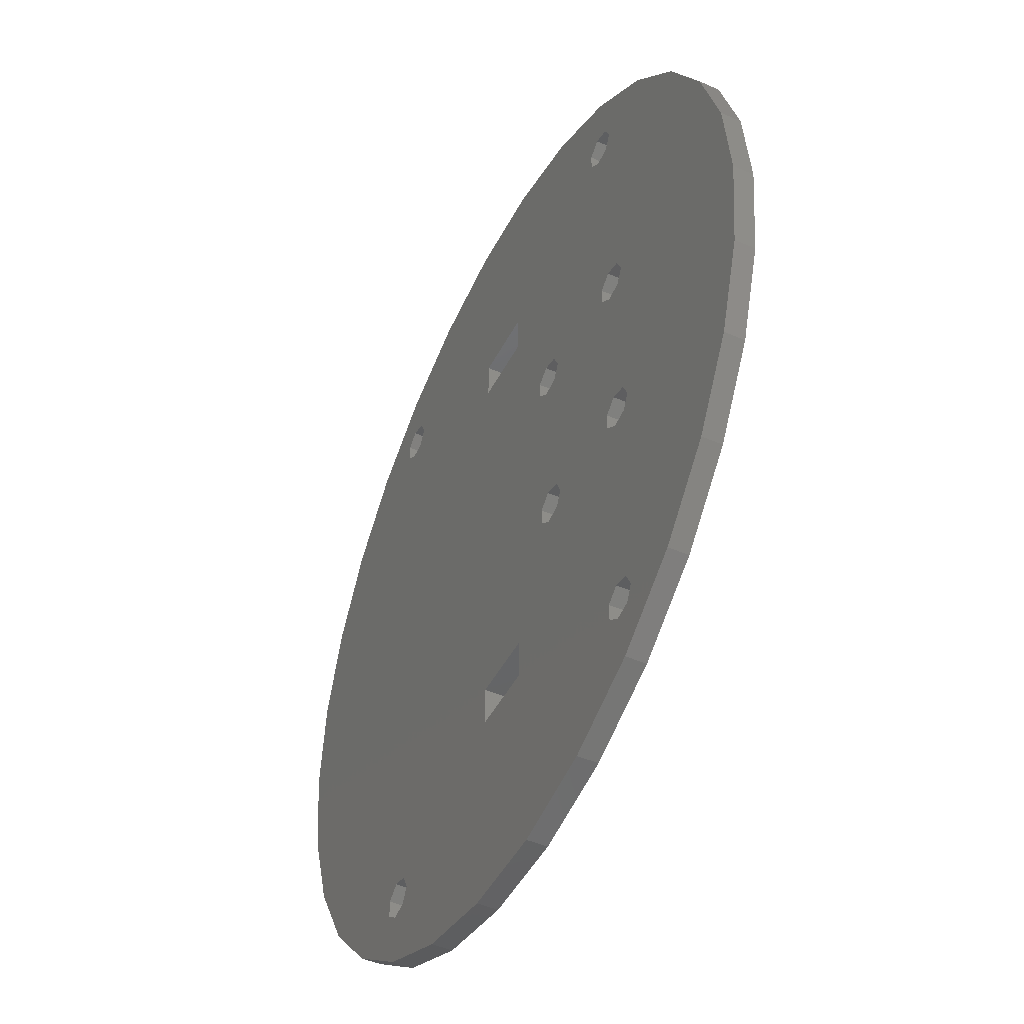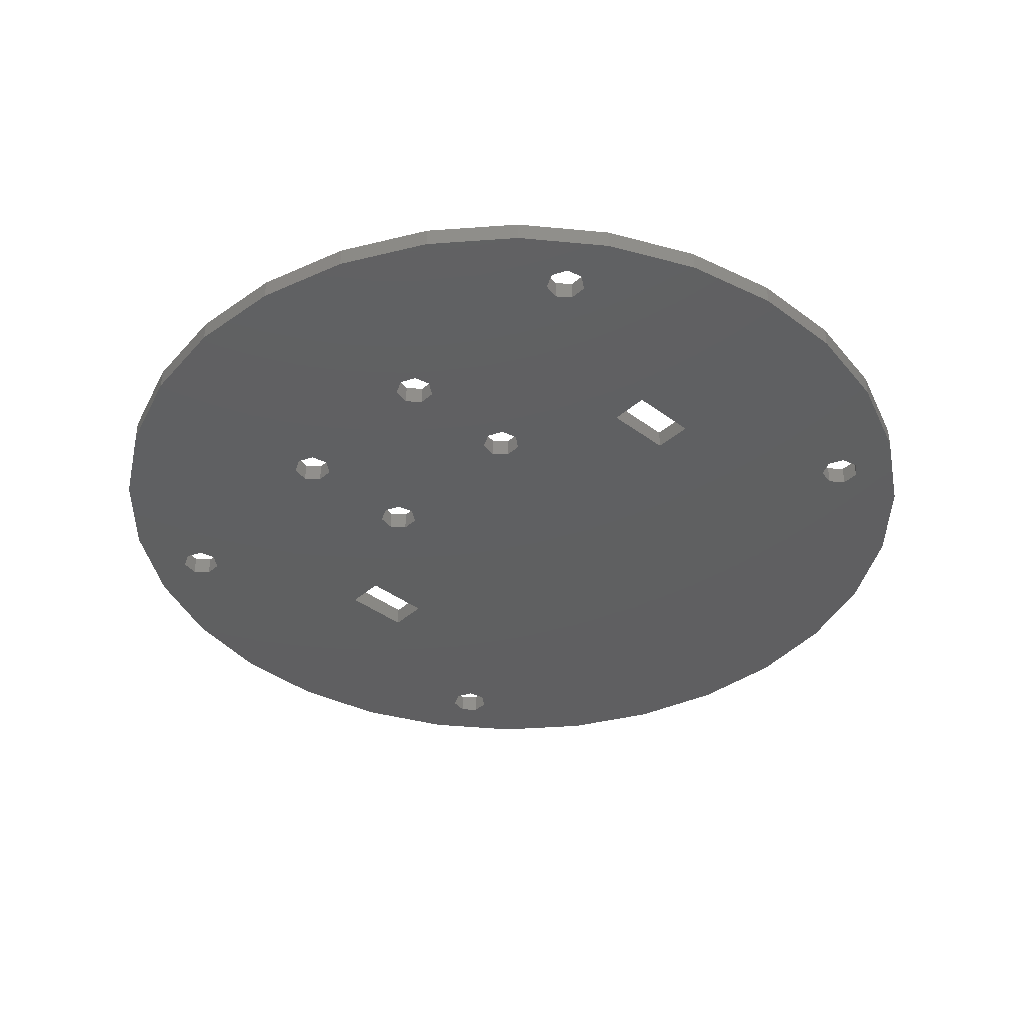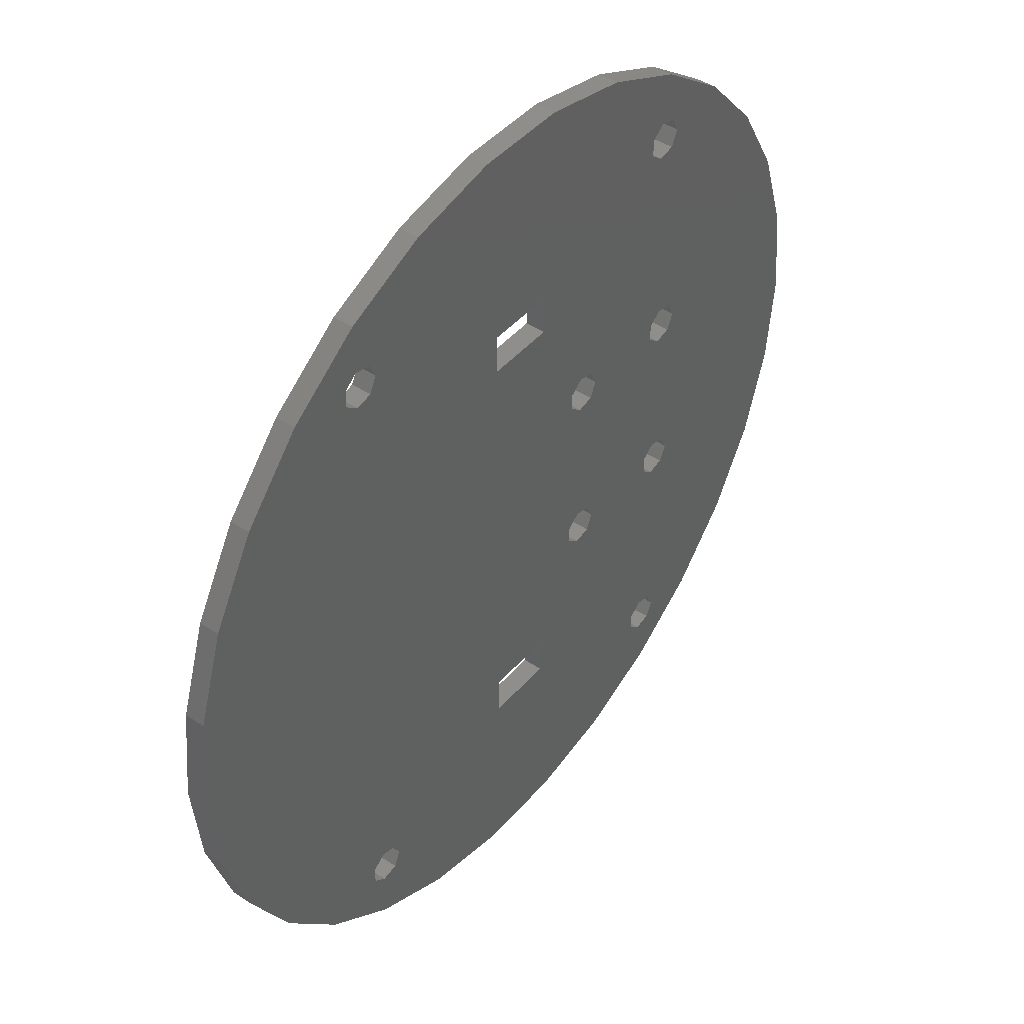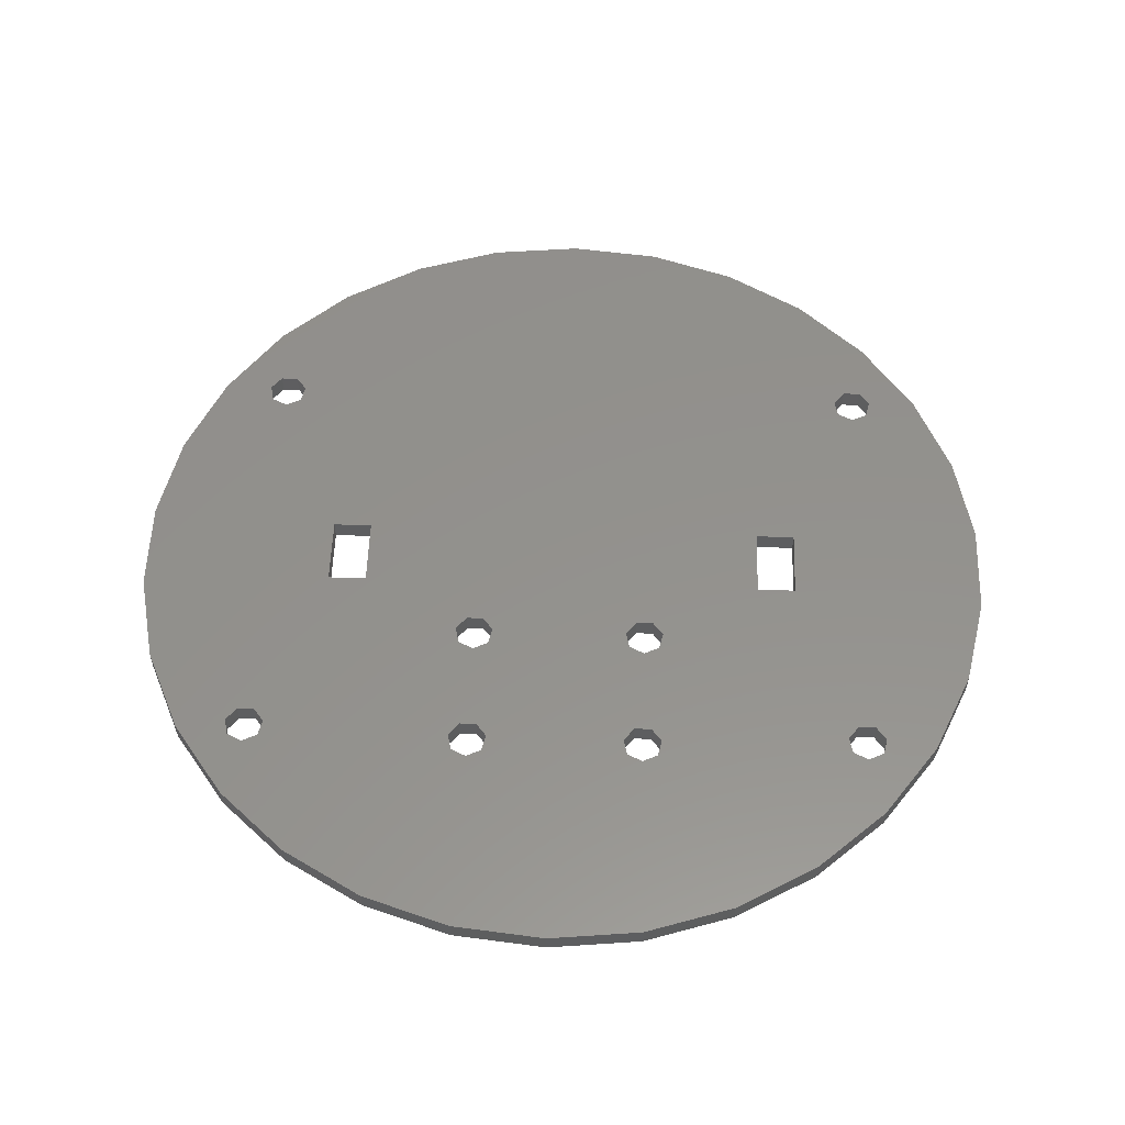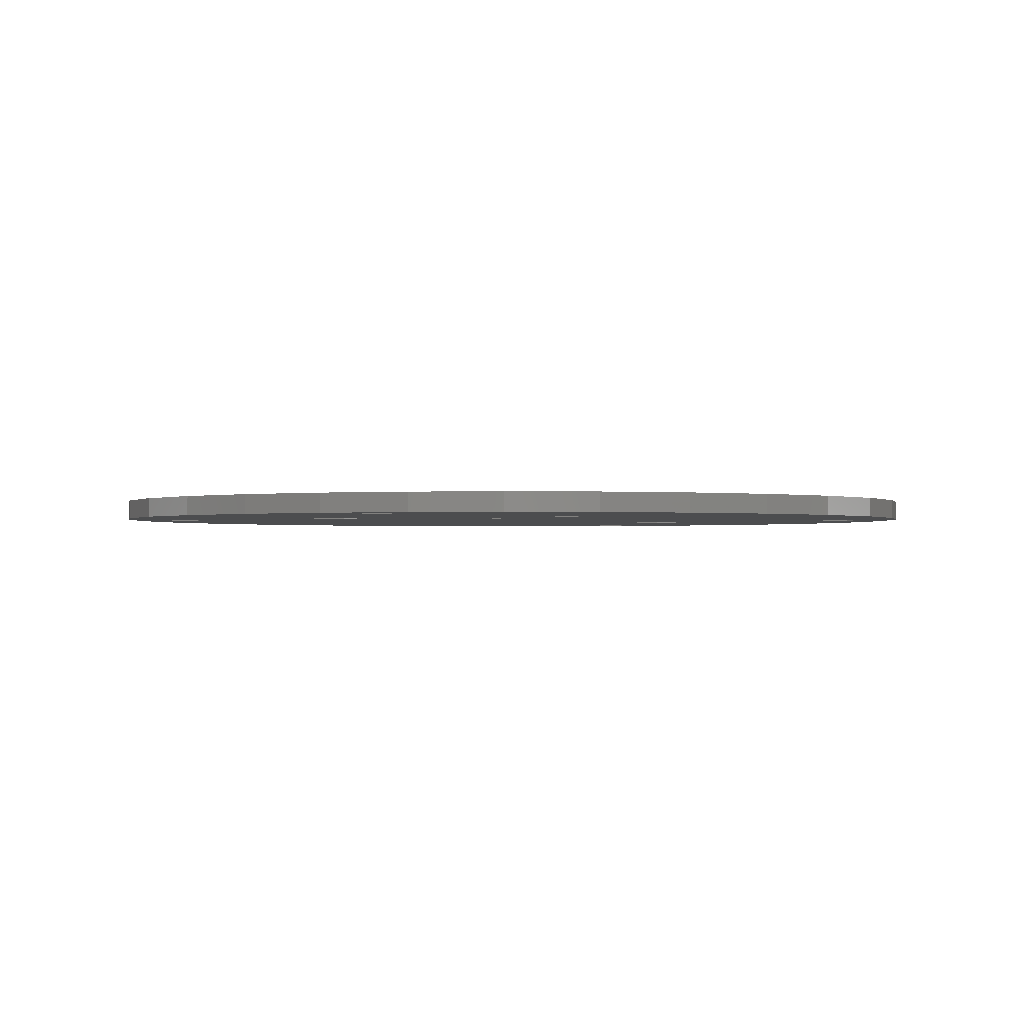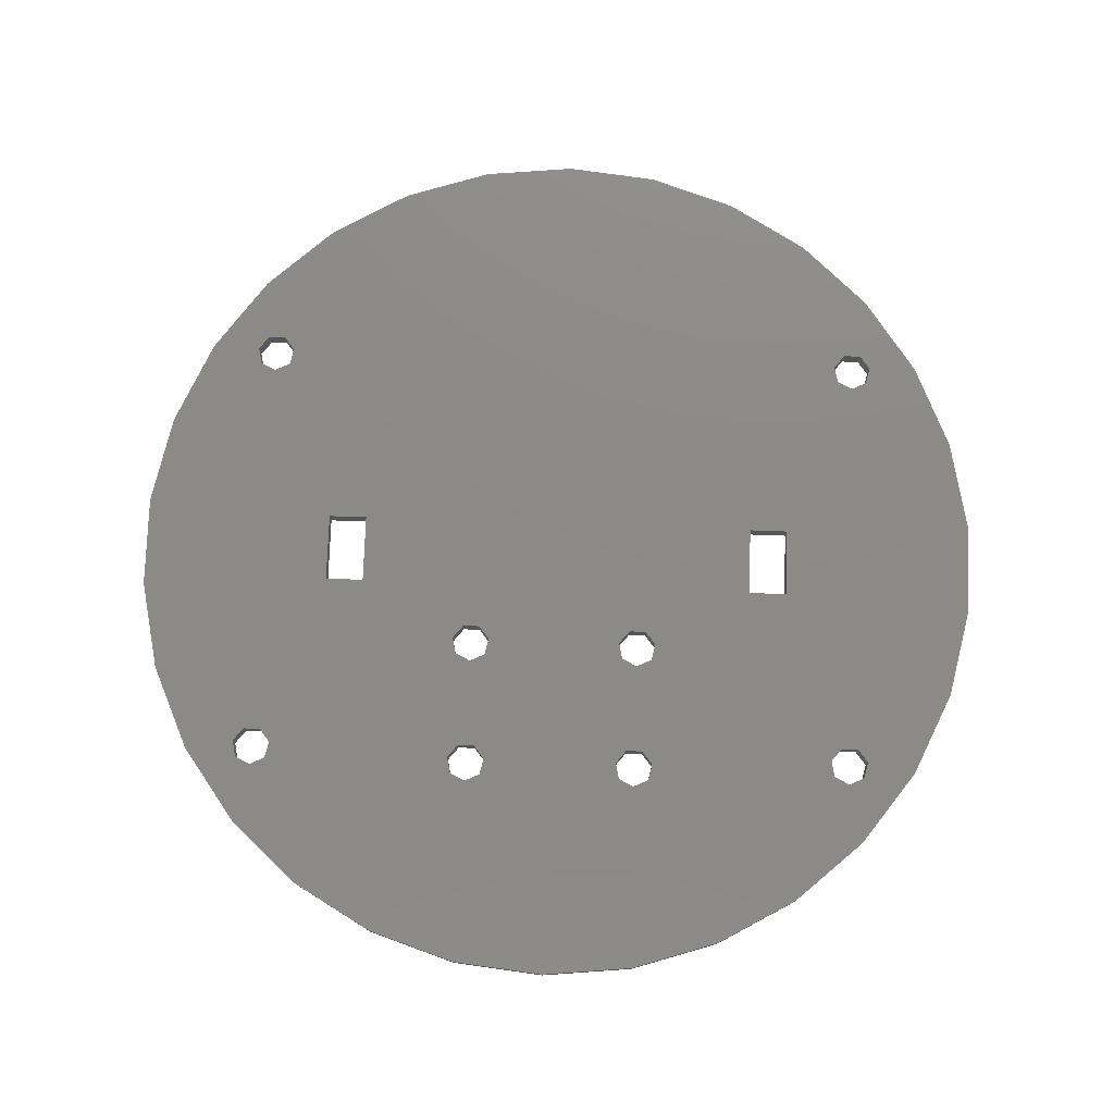
<metadata>
{"format":"stl","ext":"stl","renderer":"f3d","projection":"perspective","resolution":1024,"background":"white","views":[{"elev":-46.9,"azim":63.7,"up":"+Y"},{"elev":-39.6,"azim":137.2,"up":"+Z"},{"elev":44.3,"azim":-52.4,"up":"+Y"},{"elev":55.1,"azim":92.0,"up":"+Z"},{"elev":-1.3,"azim":55.0,"up":"+Z"},{"elev":77.0,"azim":92.0,"up":"+Z"}]}
</metadata>
<code>
# stl→obj: 188 verts, 412 faces
v 24 32 -1
v 23.25 33.56 1
v 23.25 33.56 -1
v 24 32 1
v 20.2 31.13 1
v 20.2 32.87 -1
v 20.2 32.87 1
v 20.2 31.13 -1
v 21.55 33.95 -1
v 21.55 33.95 1
v 21.55 30.05 -1
v 21.55 30.05 1
v 23.25 30.44 -1
v 23.25 30.44 1
v 24 -32 -1
v 23.25 -30.44 1
v 23.25 -30.44 -1
v 24 -32 1
v 20.2 -32.87 1
v 20.2 -31.13 -1
v 20.2 -31.13 1
v 20.2 -32.87 -1
v 21.55 -30.05 -1
v 21.55 -30.05 1
v 23.25 -33.56 -1
v 23.25 -33.56 1
v 21.55 -33.95 1
v 21.55 -33.95 -1
v -20 32 -1
v -20.75 33.56 1
v -20.75 33.56 -1
v -20 32 1
v -23.8 31.13 1
v -23.8 32.87 -1
v -23.8 32.87 1
v -23.8 31.13 -1
v -22.45 33.95 -1
v -22.45 33.95 1
v -22.45 30.05 -1
v -22.45 30.05 1
v -20.75 30.44 -1
v -20.75 30.44 1
v -20 -32 -1
v -20.75 -30.44 1
v -20.75 -30.44 -1
v -20 -32 1
v -23.8 -32.87 1
v -23.8 -31.13 -1
v -23.8 -31.13 1
v -23.8 -32.87 -1
v -22.45 -30.05 -1
v -22.45 -30.05 1
v -20.75 -33.56 -1
v -20.75 -33.56 1
v -22.45 -33.95 1
v -22.45 -33.95 -1
v -3.5 21 1
v -3.5 25 -1
v -3.5 25 1
v -3.5 21 -1
v 3.5 21 -1
v 3.5 25 1
v 3.5 25 -1
v 3.5 21 1
v -3.5 -25 1
v -3.5 -21 -1
v -3.5 -21 1
v -3.5 -25 -1
v 3.5 -25 -1
v 3.5 -21 1
v 3.5 -21 -1
v 3.5 -25 1
v 12 9 -1
v 11.25 10.56 1
v 11.25 10.56 -1
v 12 9 1
v 8.198 8.132 1
v 8.198 9.868 -1
v 8.198 9.868 1
v 8.198 8.132 -1
v 9.555 10.95 1
v 9.555 10.95 -1
v 11.25 7.436 -1
v 11.25 7.436 1
v 9.555 7.05 1
v 9.555 7.05 -1
v 12 -9 -1
v 11.25 -7.436 1
v 11.25 -7.436 -1
v 12 -9 1
v 8.198 -9.868 1
v 8.198 -8.132 -1
v 8.198 -8.132 1
v 8.198 -9.868 -1
v 9.555 -7.05 1
v 9.555 -7.05 -1
v 11.25 -10.56 -1
v 11.25 -10.56 1
v 9.555 -10.95 1
v 9.555 -10.95 -1
v 25 9 -1
v 24.25 10.56 1
v 24.25 10.56 -1
v 25 9 1
v 21.2 8.132 1
v 21.2 9.868 -1
v 21.2 9.868 1
v 21.2 8.132 -1
v 22.55 10.95 -1
v 22.55 10.95 1
v 24.25 7.436 -1
v 22.55 7.05 1
v 24.25 7.436 1
v 22.55 7.05 -1
v 25 -9 -1
v 24.25 -7.436 1
v 24.25 -7.436 -1
v 25 -9 1
v 21.2 -9.868 1
v 21.2 -8.132 -1
v 21.2 -8.132 1
v 21.2 -9.868 -1
v 22.55 -7.05 -1
v 22.55 -7.05 1
v 22.55 -10.95 -1
v 22.55 -10.95 1
v 24.25 -10.56 -1
v 24.25 -10.56 1
v 45 0 1
v 44.02 9.356 -1
v 44.02 9.356 1
v 45 0 -1
v -45 0 -1
v -44.02 9.356 1
v -44.02 9.356 -1
v -45 0 1
v 4.704 44.75 -1
v -4.704 44.75 1
v 4.704 44.75 1
v -4.704 44.75 -1
v -4.704 -44.75 -1
v 4.704 -44.75 1
v -4.704 -44.75 1
v 4.704 -44.75 -1
v 36.41 26.45 1
v 30.11 33.44 -1
v 30.11 33.44 1
v 36.41 26.45 -1
v -22.5 38.97 -1
v -30.11 33.44 1
v -22.5 38.97 1
v -30.11 33.44 -1
v -13.91 42.8 1
v -13.91 42.8 -1
v 41.11 -18.3 1
v 44.02 -9.356 -1
v 44.02 -9.356 1
v 41.11 -18.3 -1
v 41.11 18.3 1
v 41.11 18.3 -1
v 22.5 38.97 -1
v 13.91 42.8 1
v 22.5 38.97 1
v 13.91 42.8 -1
v -41.11 18.3 -1
v -36.41 26.45 1
v -36.41 26.45 -1
v -41.11 18.3 1
v -44.02 -9.356 1
v -13.91 -42.8 1
v -22.5 -38.97 1
v -30.11 -33.44 1
v -36.41 -26.45 1
v -41.11 -18.3 1
v 13.91 -42.8 1
v 30.11 -33.44 1
v 36.41 -26.45 1
v 22.5 -38.97 1
v -41.11 -18.3 -1
v -44.02 -9.356 -1
v -36.41 -26.45 -1
v -13.91 -42.8 -1
v -22.5 -38.97 -1
v -30.11 -33.44 -1
v 36.41 -26.45 -1
v 30.11 -33.44 -1
v 22.5 -38.97 -1
v 13.91 -42.8 -1
f 1 2 3
f 2 1 4
f 5 6 7
f 6 5 8
f 9 2 10
f 2 9 3
f 11 5 12
f 5 11 8
f 6 10 7
f 10 6 9
f 13 12 14
f 12 13 11
f 13 4 1
f 4 13 14
f 15 16 17
f 16 15 18
f 19 20 21
f 20 19 22
f 23 16 24
f 16 23 17
f 20 24 21
f 24 20 23
f 25 18 15
f 18 25 26
f 25 27 26
f 27 25 28
f 28 19 27
f 19 28 22
f 29 30 31
f 30 29 32
f 33 34 35
f 34 33 36
f 37 30 38
f 30 37 31
f 39 33 40
f 33 39 36
f 34 38 35
f 38 34 37
f 41 40 42
f 40 41 39
f 41 32 29
f 32 41 42
f 43 44 45
f 44 43 46
f 47 48 49
f 48 47 50
f 51 44 52
f 44 51 45
f 48 52 49
f 52 48 51
f 53 46 43
f 46 53 54
f 53 55 54
f 55 53 56
f 56 47 55
f 47 56 50
f 57 58 59
f 58 57 60
f 61 62 63
f 62 61 64
f 61 57 64
f 57 61 60
f 58 62 59
f 62 58 63
f 65 66 67
f 66 65 68
f 69 70 71
f 70 69 72
f 69 65 72
f 65 69 68
f 66 70 67
f 70 66 71
f 73 74 75
f 74 73 76
f 77 78 79
f 78 77 80
f 78 81 79
f 81 78 82
f 82 74 81
f 74 82 75
f 83 76 73
f 76 83 84
f 83 85 84
f 85 83 86
f 86 77 85
f 77 86 80
f 87 88 89
f 88 87 90
f 91 92 93
f 92 91 94
f 92 95 93
f 95 92 96
f 96 88 95
f 88 96 89
f 97 90 87
f 90 97 98
f 97 99 98
f 99 97 100
f 100 91 99
f 91 100 94
f 101 102 103
f 102 101 104
f 105 106 107
f 106 105 108
f 109 102 110
f 102 109 103
f 106 110 107
f 110 106 109
f 111 112 113
f 112 111 114
f 114 105 112
f 105 114 108
f 111 104 101
f 104 111 113
f 115 116 117
f 116 115 118
f 119 120 121
f 120 119 122
f 123 116 124
f 116 123 117
f 125 119 126
f 119 125 122
f 120 124 121
f 124 120 123
f 127 126 128
f 126 127 125
f 127 118 115
f 118 127 128
f 129 130 131
f 130 129 132
f 133 134 135
f 134 133 136
f 137 138 139
f 138 137 140
f 141 142 143
f 142 141 144
f 145 146 147
f 146 145 148
f 149 150 151
f 150 149 152
f 140 153 138
f 153 140 154
f 155 156 157
f 156 155 158
f 159 148 145
f 148 159 160
f 131 160 159
f 160 131 130
f 161 162 163
f 162 161 164
f 164 139 162
f 139 164 137
f 146 163 147
f 163 146 161
f 165 166 167
f 166 165 168
f 167 150 152
f 150 167 166
f 135 168 165
f 168 135 134
f 168 57 40
f 67 44 46
f 136 57 134
f 169 67 136
f 166 40 33
f 67 52 44
f 67 46 170
f 54 170 46
f 171 54 55
f 54 171 170
f 47 171 55
f 47 172 171
f 49 172 47
f 57 168 134
f 49 173 172
f 57 136 67
f 52 173 49
f 174 67 169
f 173 52 174
f 67 174 52
f 67 93 57
f 93 67 70
f 93 70 91
f 72 91 70
f 91 72 142
f 65 142 72
f 65 143 142
f 67 143 65
f 32 138 153
f 40 57 42
f 67 170 143
f 153 30 32
f 151 30 153
f 30 151 38
f 151 35 38
f 150 33 35
f 166 33 150
f 40 166 168
f 150 35 151
f 124 88 121
f 121 88 90
f 85 88 84
f 85 95 88
f 77 95 85
f 95 77 93
f 24 98 21
f 99 21 98
f 142 21 99
f 142 99 91
f 21 142 175
f 77 57 93
f 79 57 77
f 139 59 62
f 32 59 138
f 42 59 32
f 59 42 57
f 138 59 139
f 176 16 18
f 126 16 128
f 126 24 16
f 98 119 90
f 88 124 84
f 121 90 119
f 116 129 113
f 129 116 118
f 112 116 113
f 112 124 116
f 84 112 105
f 112 84 124
f 104 129 131
f 104 131 159
f 113 129 104
f 102 159 145
f 129 118 157
f 14 145 147
f 157 118 155
f 128 155 118
f 159 102 104
f 14 147 4
f 147 2 4
f 163 2 147
f 163 10 2
f 163 7 10
f 62 7 162
f 119 98 126
f 62 162 139
f 162 7 163
f 155 128 177
f 16 177 128
f 16 176 177
f 26 176 18
f 26 178 176
f 27 178 26
f 19 178 27
f 19 175 178
f 126 98 24
f 21 175 19
f 5 74 76
f 64 5 62
f 7 62 5
f 74 64 81
f 81 64 79
f 57 79 64
f 5 64 74
f 145 14 102
f 14 110 102
f 12 110 14
f 76 110 12
f 110 76 107
f 107 76 105
f 84 105 76
f 76 12 5
f 154 151 153
f 151 154 149
f 157 132 129
f 132 157 156
f 179 66 51
f 60 41 29
f 133 66 180
f 135 60 133
f 181 51 48
f 60 39 41
f 60 29 154
f 31 154 29
f 149 31 37
f 31 149 154
f 34 149 37
f 34 152 149
f 36 152 34
f 66 179 180
f 36 167 152
f 66 133 60
f 39 167 36
f 165 60 135
f 167 39 165
f 60 165 39
f 60 80 66
f 80 60 61
f 80 61 78
f 63 78 61
f 78 63 137
f 58 137 63
f 58 140 137
f 60 140 58
f 43 141 182
f 51 66 45
f 60 154 140
f 182 53 43
f 183 53 182
f 53 183 56
f 183 50 56
f 184 48 50
f 181 48 184
f 51 181 179
f 184 50 183
f 114 83 108
f 108 83 73
f 96 83 89
f 96 86 83
f 92 86 96
f 86 92 80
f 11 75 8
f 82 8 75
f 137 8 82
f 137 82 78
f 8 137 164
f 92 66 80
f 94 66 92
f 144 68 69
f 43 68 141
f 45 68 43
f 68 45 66
f 141 68 144
f 146 13 1
f 109 13 103
f 109 11 13
f 75 106 73
f 83 114 89
f 108 73 106
f 111 132 117
f 132 111 101
f 123 111 117
f 123 114 111
f 89 123 120
f 123 89 114
f 115 132 156
f 115 156 158
f 117 132 115
f 127 158 185
f 132 101 130
f 17 185 186
f 130 101 160
f 103 160 101
f 158 127 115
f 17 186 15
f 186 25 15
f 187 25 186
f 187 28 25
f 187 22 28
f 69 22 188
f 106 75 109
f 69 188 144
f 188 22 187
f 160 103 148
f 13 148 103
f 13 146 148
f 3 146 1
f 3 161 146
f 9 161 3
f 6 161 9
f 6 164 161
f 109 75 11
f 8 164 6
f 20 97 87
f 71 20 69
f 22 69 20
f 97 71 100
f 100 71 94
f 66 94 71
f 20 71 97
f 185 17 127
f 17 125 127
f 23 125 17
f 87 125 23
f 125 87 122
f 122 87 120
f 89 120 87
f 87 23 20
f 144 175 142
f 175 144 188
f 177 158 155
f 158 177 185
f 181 174 179
f 174 181 173
f 184 173 181
f 173 184 172
f 187 176 178
f 176 187 186
f 188 178 175
f 178 188 187
f 182 143 170
f 143 182 141
f 179 169 180
f 169 179 174
f 180 136 133
f 136 180 169
f 176 185 177
f 185 176 186
f 183 170 171
f 170 183 182
f 184 171 172
f 171 184 183

</code>
